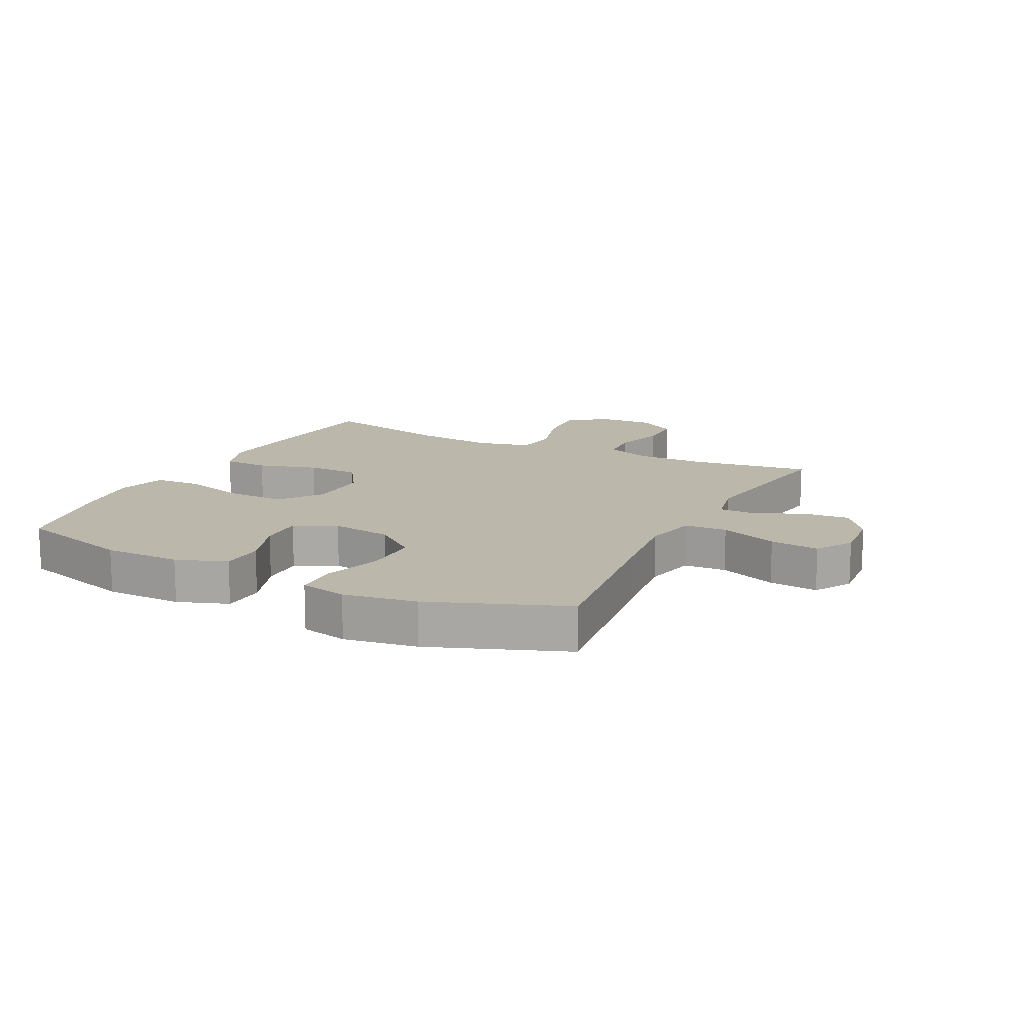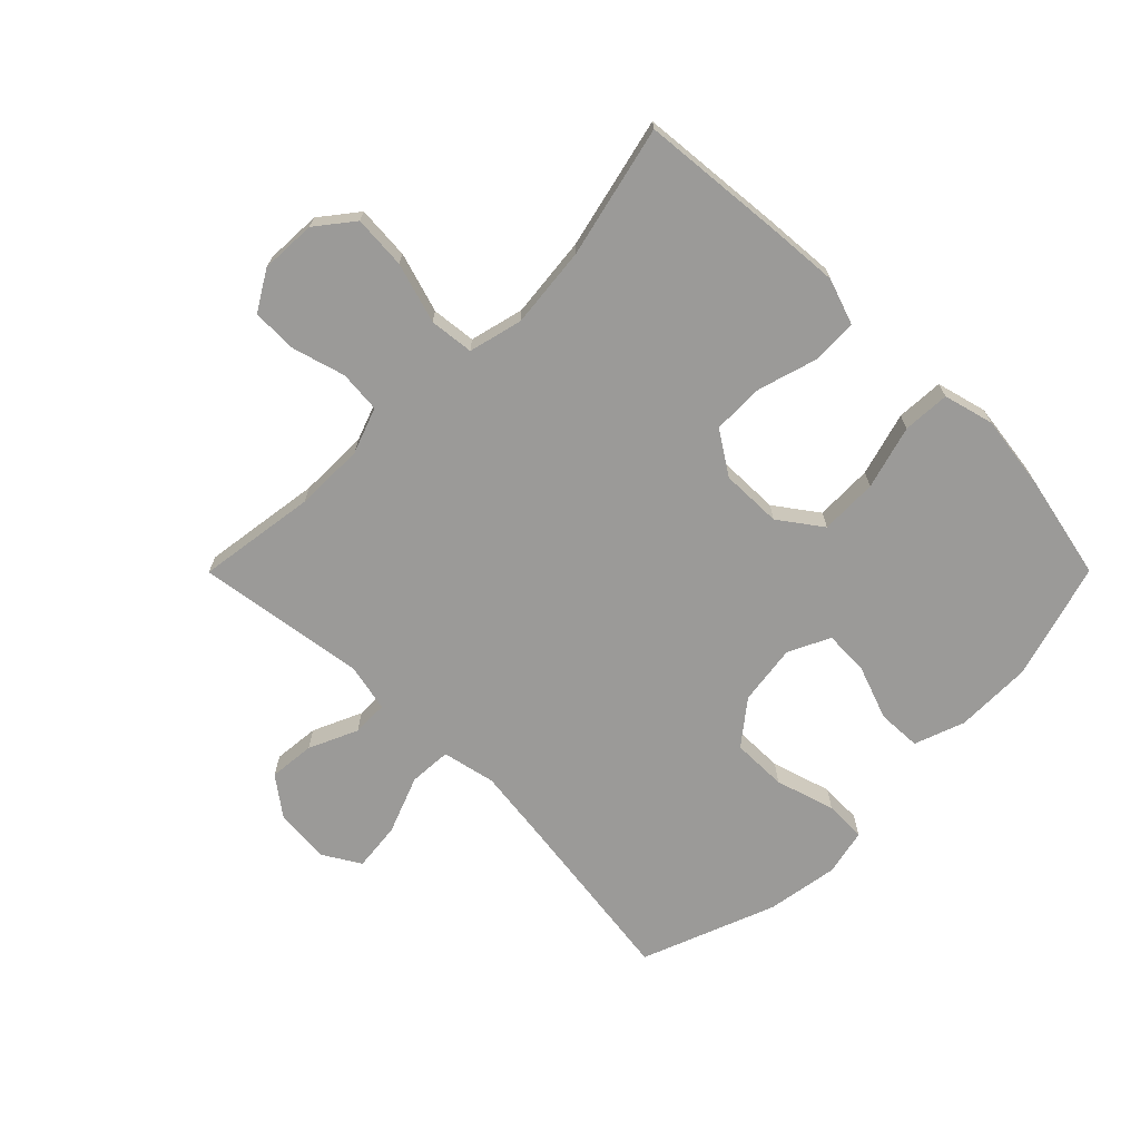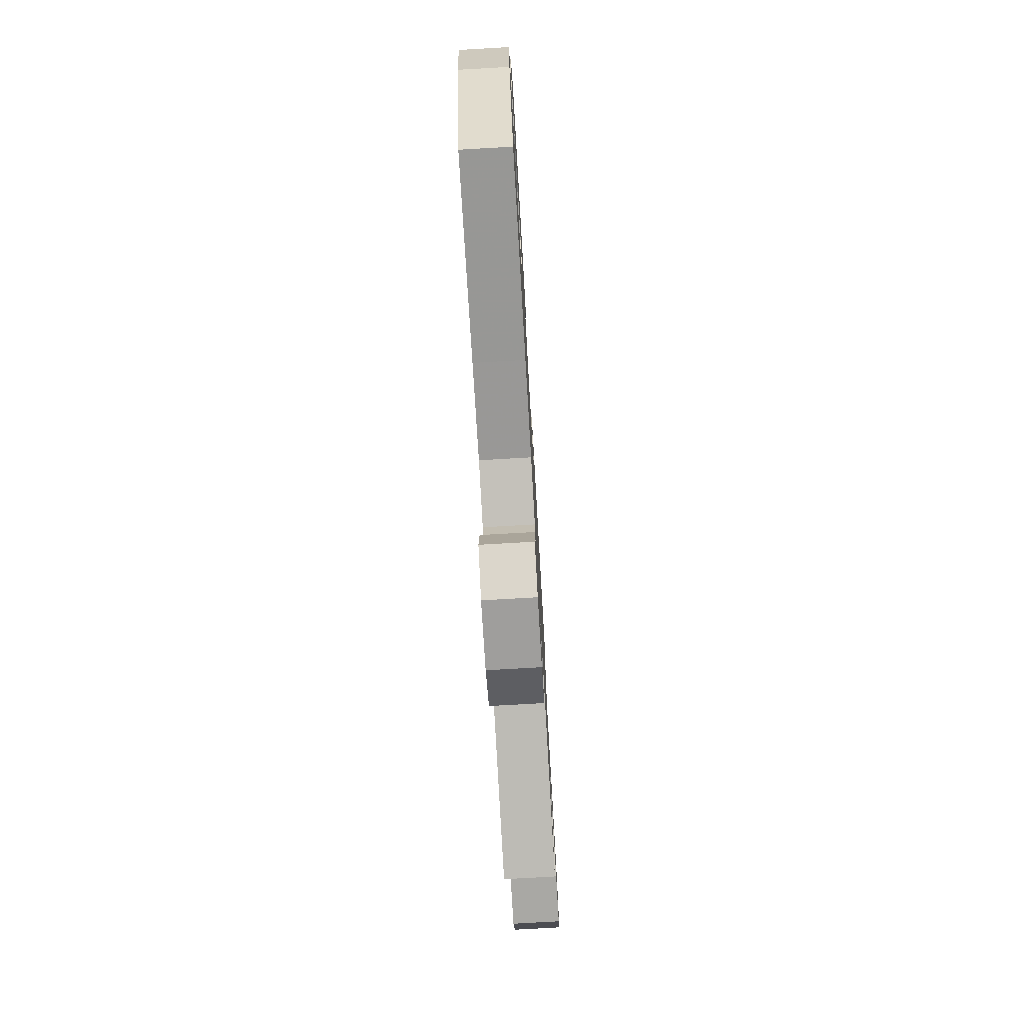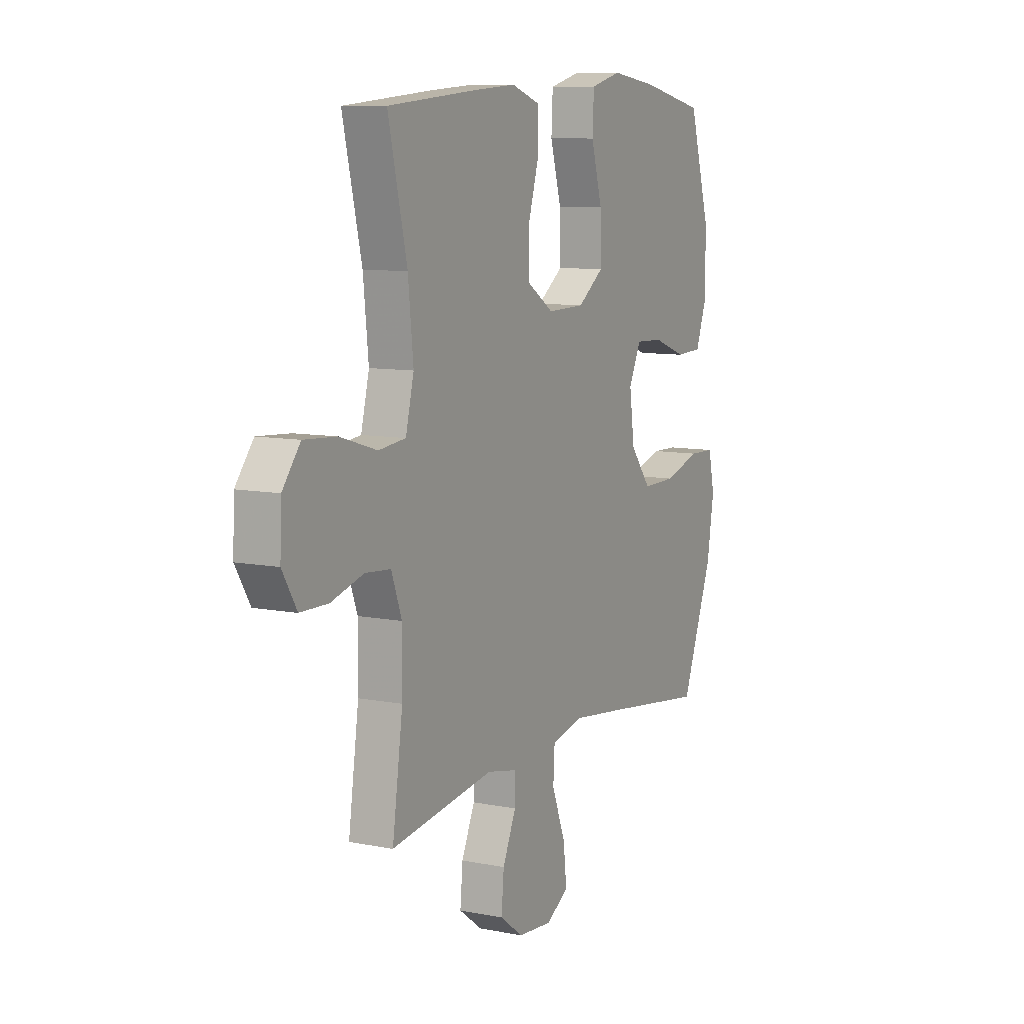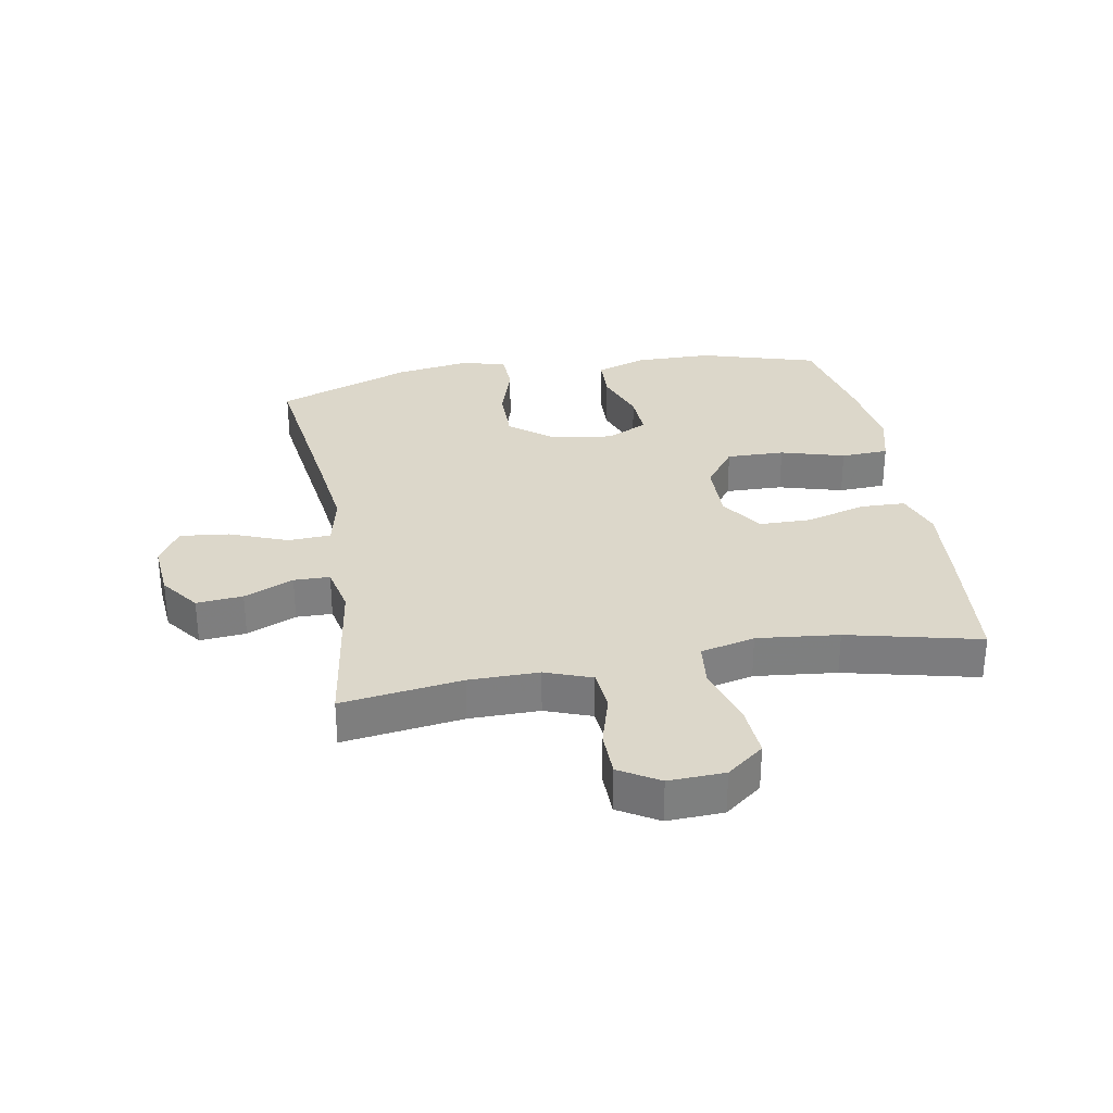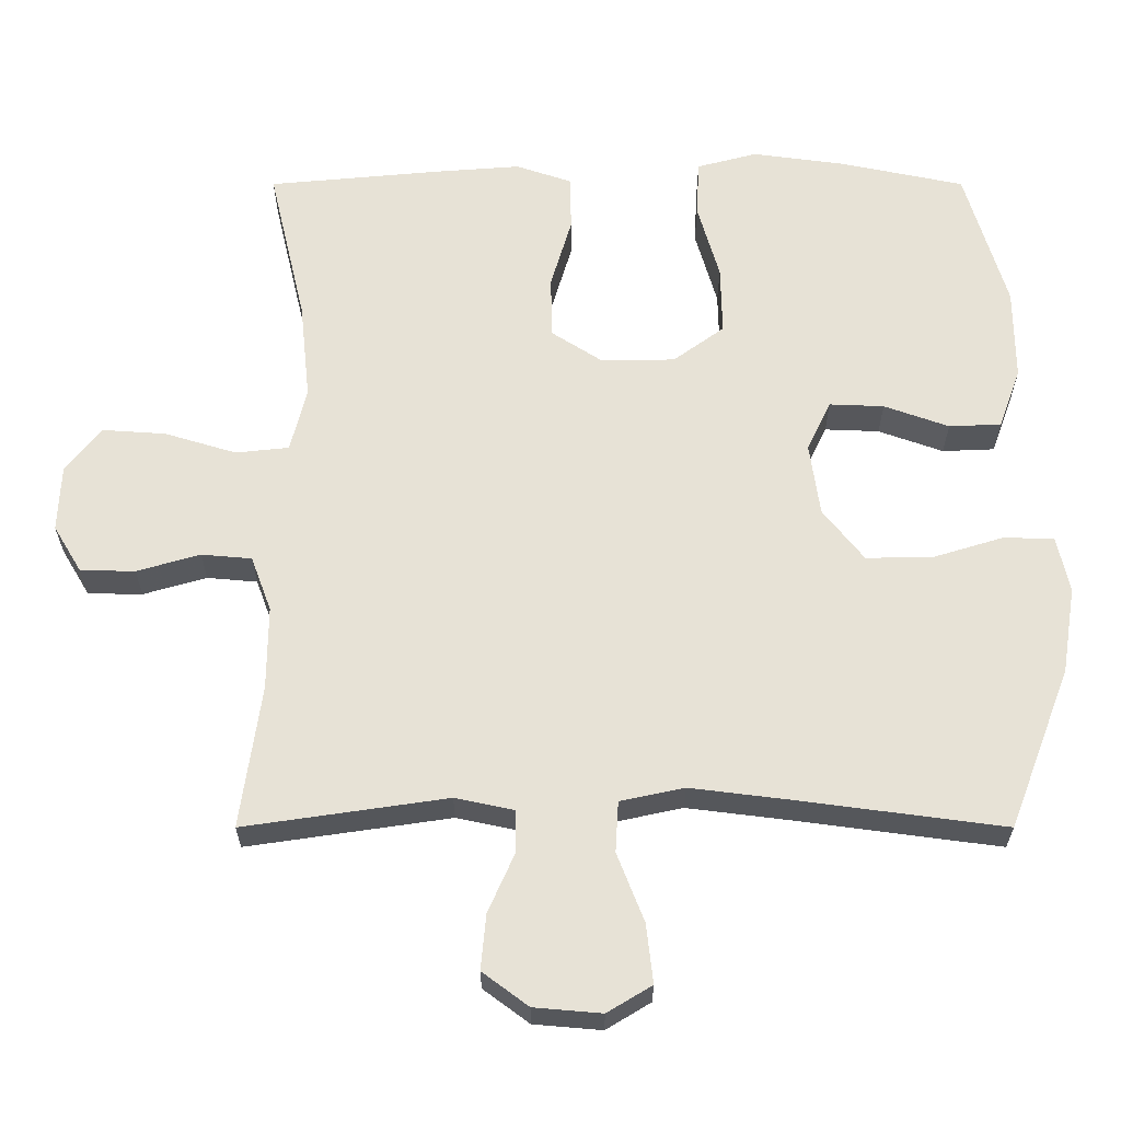
<metadata>
{"format":"obj","ext":"obj","renderer":"f3d","projection":"perspective","resolution":1024,"background":"white","views":[{"elev":14.2,"azim":116.8,"up":"+Y"},{"elev":-69.4,"azim":-44.9,"up":"+Y"},{"elev":-75.7,"azim":93.3,"up":"+Z"},{"elev":9.2,"azim":-62.4,"up":"+Z"},{"elev":30.7,"azim":-100.0,"up":"+Y"},{"elev":-27.1,"azim":-0.0,"up":"+Z"}]}
</metadata>
<code>
v -0.5 0.07 0.5
v -0.263 0.07 0.522
v -0.145 0.07 0.531
v -0.069 0.07 0.505
v -0.067 0.07 0.43
v -0.096 0.07 0.332
v -0.095 0.07 0.246
v -0.024 0.07 0.2
v 0.077 0.07 0.202
v 0.147 0.07 0.253
v 0.145 0.07 0.348
v 0.115 0.07 0.453
v 0.119 0.07 0.531
v 0.202 0.07 0.553
v 0.328 0.07 0.536
v 0.5 0.07 0.5
v 0.557 0.07 0.307
v 0.558 0.07 0.18
v 0.528 0.07 0.097
v 0.456 0.07 0.094
v 0.367 0.07 0.126
v 0.292 0.07 0.129
v 0.259 0.07 0.06
v 0.273 0.07 -0.04
v 0.329 0.07 -0.111
v 0.42 0.07 -0.11
v 0.518 0.07 -0.08
v 0.587 0.07 -0.082
v 0.604 0.07 -0.159
v 0.585 0.07 -0.278
v 0.5 0.07 -0.5
v 0.216 0.07 -0.462
v 0.08 0.07 -0.445
v -0.008 0.07 -0.464
v -0.012 0.07 -0.534
v 0.025 0.07 -0.629
v 0.034 0.07 -0.71
v -0.027 0.07 -0.747
v -0.12 0.07 -0.739
v -0.183 0.07 -0.692
v -0.176 0.07 -0.616
v -0.14 0.07 -0.535
v -0.141 0.07 -0.476
v -0.221 0.07 -0.459
v -0.5 0.07 -0.5
v -0.472 0.07 -0.303
v -0.471 0.07 -0.188
v -0.499 0.07 -0.112
v -0.568 0.07 -0.106
v -0.655 0.07 -0.131
v -0.73 0.07 -0.13
v -0.769 0.07 -0.065
v -0.765 0.07 0.027
v -0.717 0.07 0.088
v -0.629 0.07 0.082
v -0.53 0.07 0.052
v -0.457 0.07 0.06
v -0.435 0.07 0.149
v -0.449 0.07 0.283
v -0.5 0 0.5
v -0.263 0 0.522
v -0.145 0 0.531
v -0.069 0 0.505
v -0.067 0 0.43
v -0.096 0 0.332
v -0.095 0 0.246
v -0.024 0 0.2
v 0.077 0 0.202
v 0.147 0 0.253
v 0.145 0 0.348
v 0.115 0 0.453
v 0.119 0 0.531
v 0.202 0 0.553
v 0.328 0 0.536
v 0.5 0 0.5
v 0.557 0 0.307
v 0.558 0 0.18
v 0.528 0 0.097
v 0.456 0 0.094
v 0.367 0 0.126
v 0.292 0 0.129
v 0.259 0 0.06
v 0.273 0 -0.04
v 0.329 0 -0.111
v 0.42 0 -0.11
v 0.518 0 -0.08
v 0.587 0 -0.082
v 0.604 0 -0.159
v 0.585 0 -0.278
v 0.5 0 -0.5
v 0.216 0 -0.462
v 0.08 0 -0.445
v -0.008 0 -0.464
v -0.012 0 -0.534
v 0.025 0 -0.629
v 0.034 0 -0.71
v -0.027 0 -0.747
v -0.12 0 -0.739
v -0.183 0 -0.692
v -0.176 0 -0.616
v -0.14 0 -0.535
v -0.141 0 -0.476
v -0.221 0 -0.459
v -0.5 0 -0.5
v -0.472 0 -0.303
v -0.471 0 -0.188
v -0.499 0 -0.112
v -0.568 0 -0.106
v -0.655 0 -0.131
v -0.73 0 -0.13
v -0.769 0 -0.065
v -0.765 0 0.027
v -0.717 0 0.088
v -0.629 0 0.082
v -0.53 0 0.052
v -0.457 0 0.06
v -0.435 0 0.149
v -0.449 0 0.283
f 53 54 55 56
f 51 52 53 56
f 49 50 51 56
f 48 49 56 57
f 47 48 57 58
f 44 45 46
f 43 44 46 47
f 39 40 41 42
f 39 42 43
f 38 39 43
f 35 36 37 38
f 34 35 38 43
f 33 34 43 47
f 29 30 31 32
f 26 27 28 29
f 25 26 29 32
f 24 25 32 33
f 18 19 20 21
f 18 21 22
f 17 18 22
f 16 17 22
f 15 16 22
f 14 15 22 23
f 11 12 13 14
f 10 11 14 23
f 3 4 5 6
f 3 6 7
f 59 1 2 3
f 58 59 3 7
f 9 10 23 24
f 8 9 24 33
f 33 47 58
f 7 8 33 58
f 115 114 113 112
f 115 112 111 110
f 115 110 109 108
f 116 115 108 107
f 117 116 107 106
f 105 104 103
f 106 105 103 102
f 101 100 99 98
f 102 101 98
f 102 98 97
f 97 96 95 94
f 102 97 94 93
f 106 102 93 92
f 91 90 89 88
f 88 87 86 85
f 91 88 85 84
f 92 91 84 83
f 80 79 78 77
f 81 80 77
f 81 77 76
f 81 76 75
f 81 75 74
f 82 81 74 73
f 73 72 71 70
f 82 73 70 69
f 65 64 63 62
f 66 65 62
f 62 61 60 118
f 66 62 118 117
f 83 82 69 68
f 92 83 68 67
f 117 106 92
f 117 92 67 66
f 1 60 61 2
f 2 61 62 3
f 3 62 63 4
f 4 63 64 5
f 5 64 65 6
f 6 65 66 7
f 7 66 67 8
f 8 67 68 9
f 9 68 69 10
f 10 69 70 11
f 11 70 71 12
f 12 71 72 13
f 13 72 73 14
f 14 73 74 15
f 15 74 75 16
f 16 75 76 17
f 17 76 77 18
f 18 77 78 19
f 19 78 79 20
f 20 79 80 21
f 21 80 81 22
f 22 81 82 23
f 23 82 83 24
f 24 83 84 25
f 25 84 85 26
f 26 85 86 27
f 27 86 87 28
f 28 87 88 29
f 29 88 89 30
f 30 89 90 31
f 31 90 91 32
f 32 91 92 33
f 33 92 93 34
f 34 93 94 35
f 35 94 95 36
f 36 95 96 37
f 37 96 97 38
f 38 97 98 39
f 39 98 99 40
f 40 99 100 41
f 41 100 101 42
f 42 101 102 43
f 43 102 103 44
f 44 103 104 45
f 45 104 105 46
f 46 105 106 47
f 47 106 107 48
f 48 107 108 49
f 49 108 109 50
f 50 109 110 51
f 51 110 111 52
f 52 111 112 53
f 53 112 113 54
f 54 113 114 55
f 55 114 115 56
f 56 115 116 57
f 57 116 117 58
f 58 117 118 59
f 59 118 60 1

</code>
